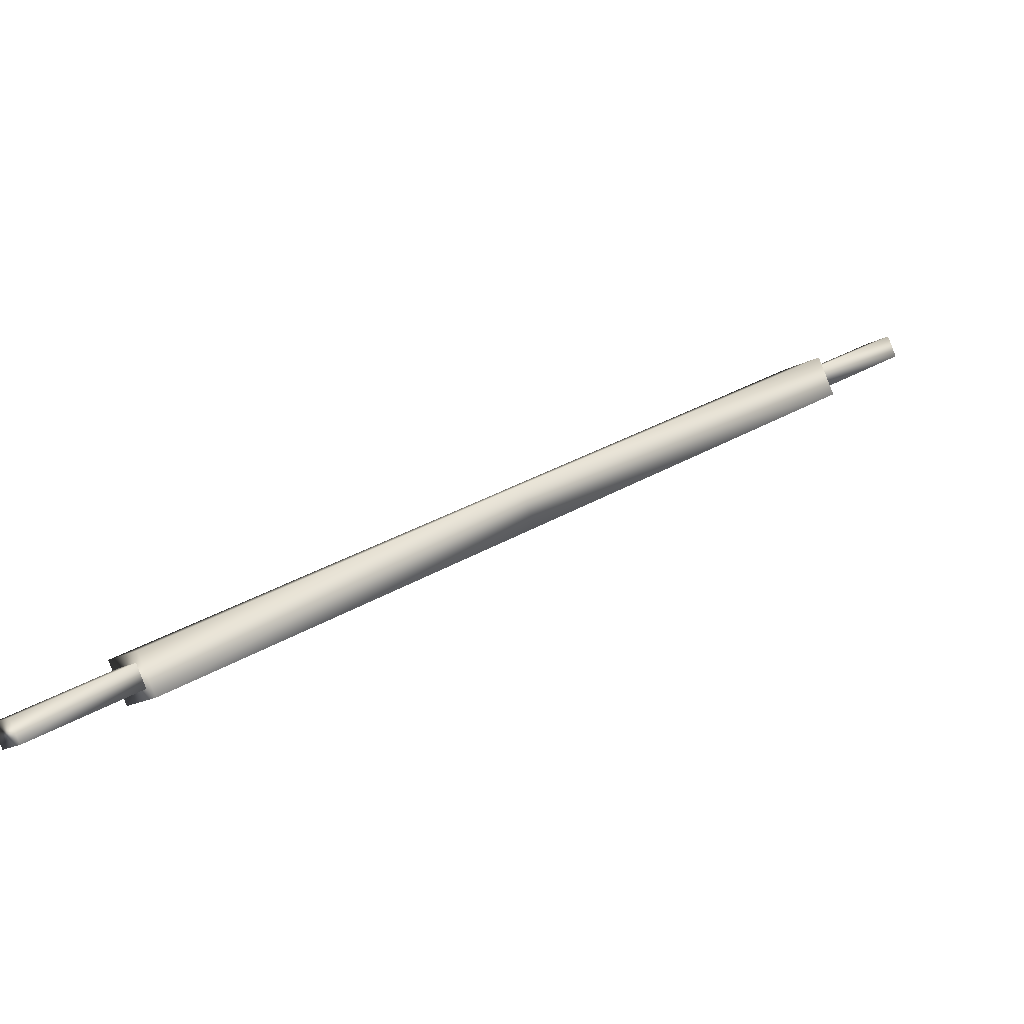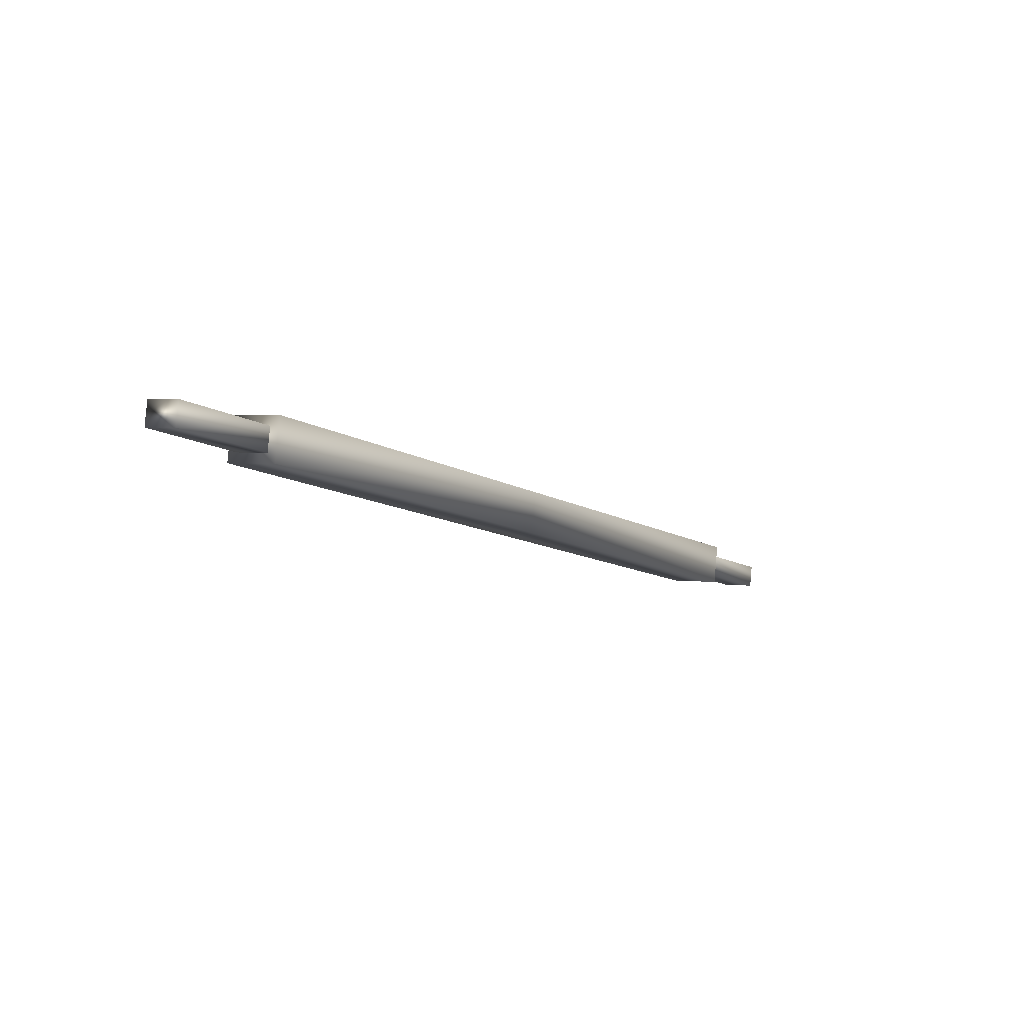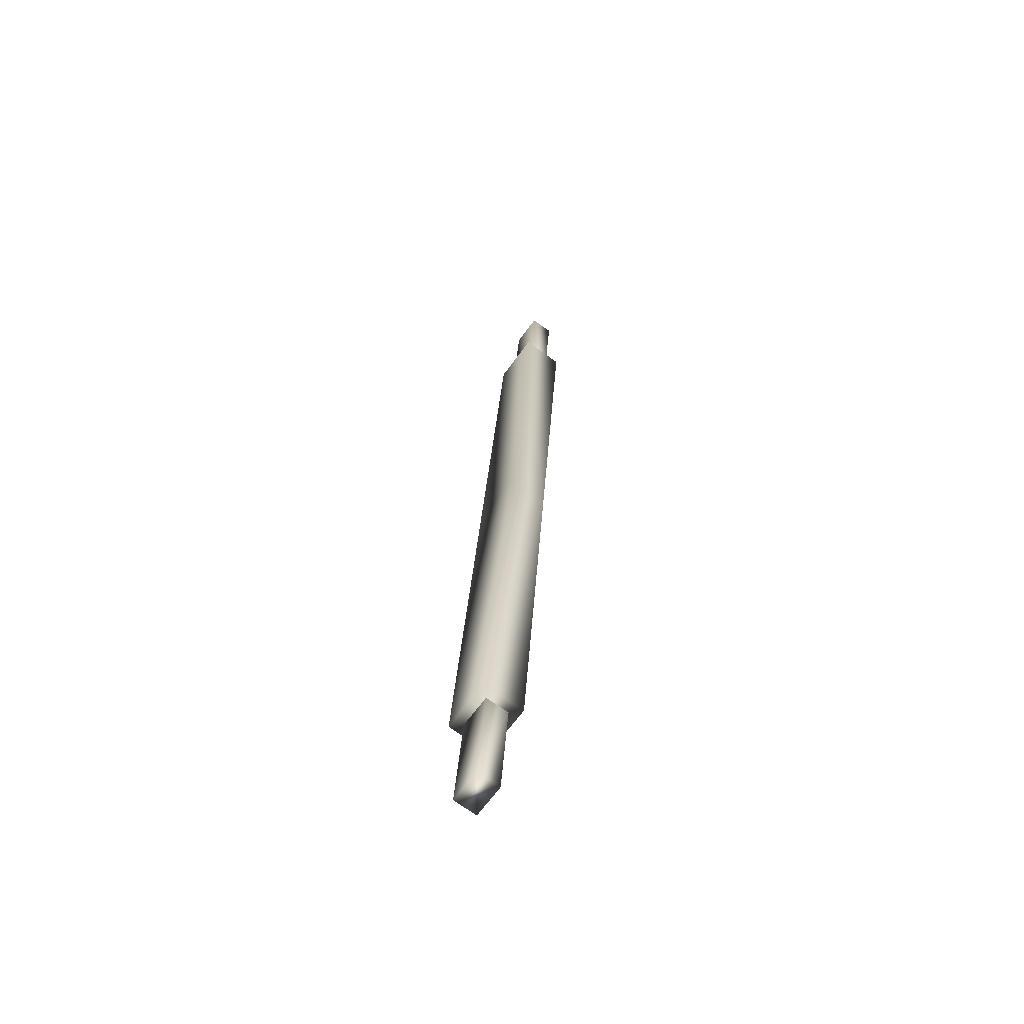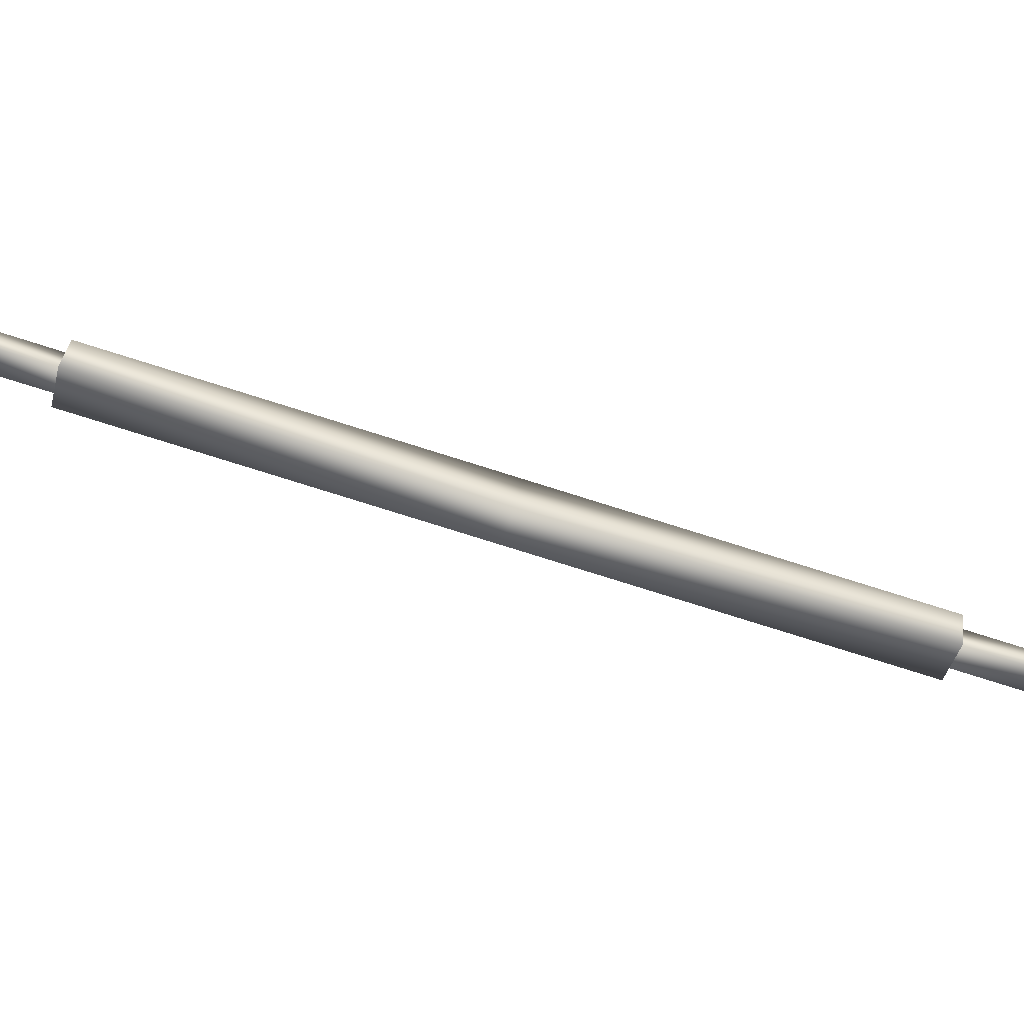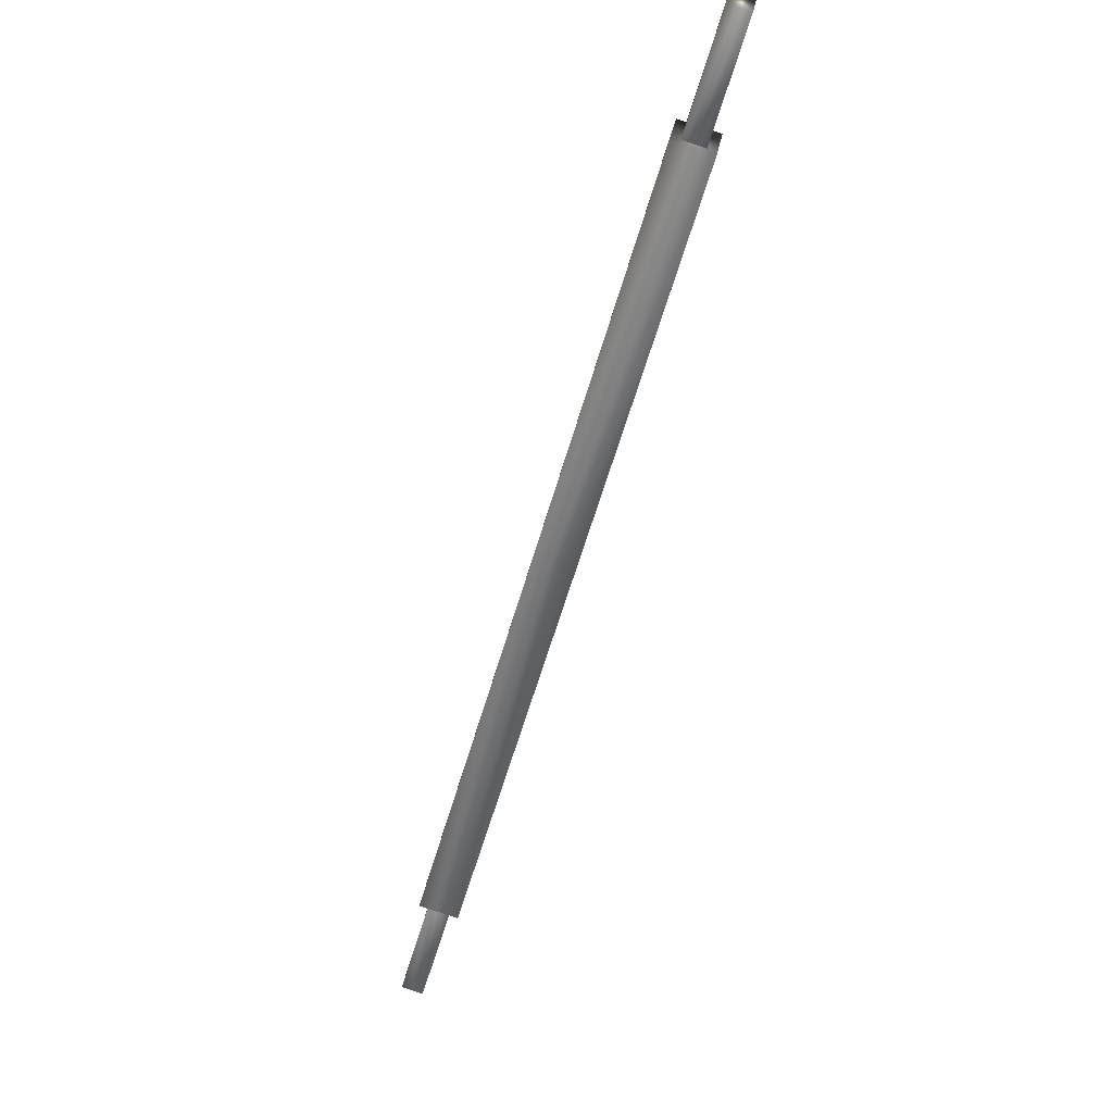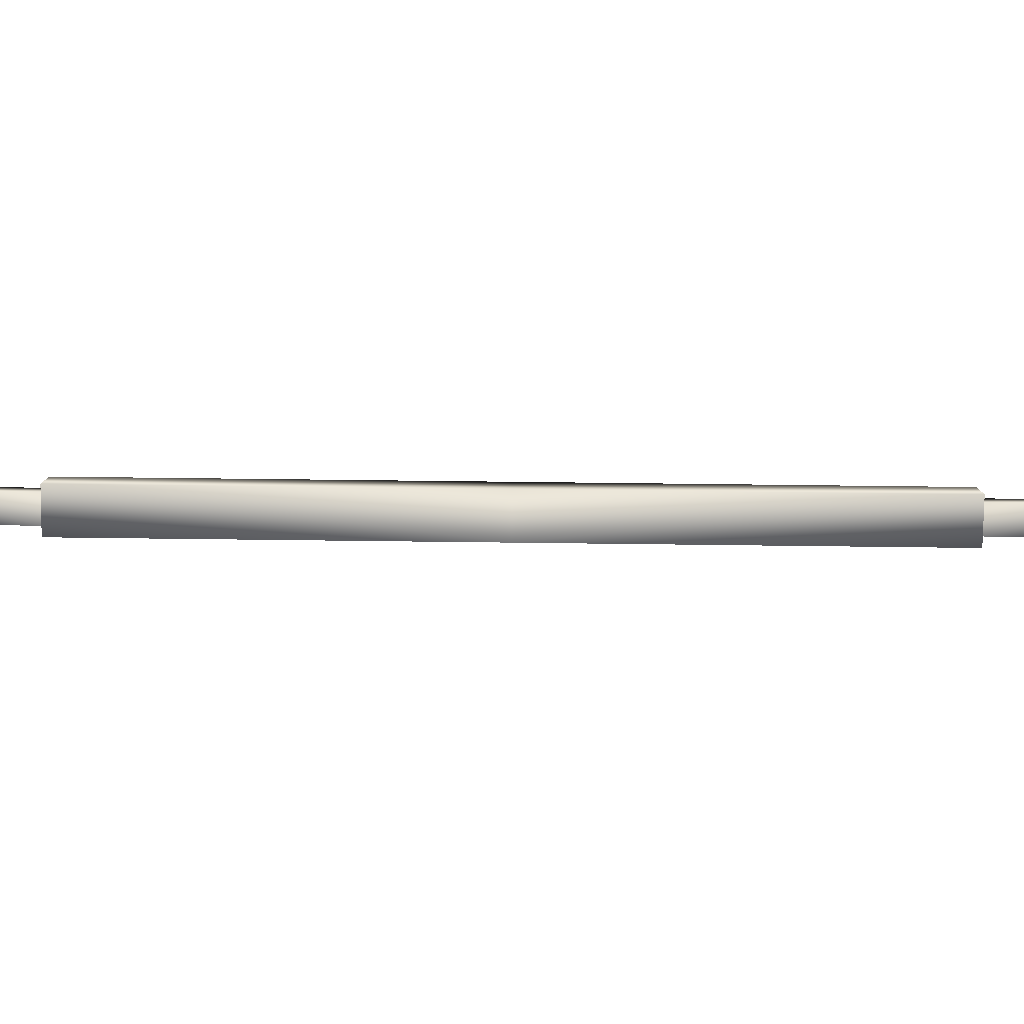
<metadata>
{"format":"obj","ext":"obj","renderer":"f3d","projection":"perspective","resolution":1024,"background":"white","views":[{"elev":26.6,"azim":9.6,"up":"+Z"},{"elev":-78.4,"azim":-31.8,"up":"+Y"},{"elev":77.3,"azim":94.8,"up":"+Y"},{"elev":-79.1,"azim":-143.4,"up":"+Z"},{"elev":0.8,"azim":63.0,"up":"+Y"},{"elev":68.5,"azim":-125.3,"up":"+Z"}]}
</metadata>
<code>
v 7.885 11.95 0.04299
v 8.607 11.42 0.595
v 8.926 11.19 -0.04299
v 8.204 11.72 -0.595
v 10.24 15.18 0.04299
v 10.96 14.66 0.595
v 11.28 14.43 -0.04299
v 10.55 14.95 -0.595
v 0.2807 -0.2039 1.008
v 0.8549 -0.6211 -0.1405
v 7.55 12.19 0.1405
v 8.686 11.37 1.008
v 9.26 10.95 -0.1405
v 8.125 11.77 -1.008
v -0.2871 0.2086 0.5742
v 0.2871 -0.2086 -0.5742
v -0.8549 0.6211 0.1405
v -0.2807 0.2039 -1.008
v -8.926 -11.19 0.04299
v -8.204 -11.72 0.595
v -7.885 -11.95 -0.04299
v -8.607 -11.42 -0.595
v -11.28 -14.43 0.04299
v -10.55 -14.95 0.595
v -10.24 -15.18 -0.04299
v -10.96 -14.66 -0.595
v -9.26 -10.95 0.1405
v -8.125 -11.77 1.008
v -7.55 -12.19 -0.1405
v -8.686 -11.37 -1.008
f 5 6 7
f 5 7 8
f 1 4 3
f 1 3 2
f 1 2 6
f 1 6 5
f 2 3 7
f 2 7 6
f 3 4 8
f 3 8 7
f 4 1 5
f 4 5 8
f 9 10 13
f 9 13 12
f 10 16 18
f 10 18 14
f 10 14 13
f 11 12 13
f 11 13 14
f 15 16 10
f 15 10 9
f 17 15 9
f 17 9 12
f 17 12 11
f 18 17 11
f 18 11 14
f 23 26 25
f 23 25 24
f 19 20 21
f 19 21 22
f 19 23 24
f 19 24 20
f 20 24 25
f 20 25 21
f 21 25 26
f 21 26 22
f 22 26 23
f 22 23 19
f 9 28 29
f 9 29 10
f 10 29 30
f 10 30 18
f 10 18 16
f 27 30 29
f 27 29 28
f 15 9 10
f 15 10 16
f 17 27 28
f 17 28 9
f 17 9 15
f 18 30 27
f 18 27 17

</code>
